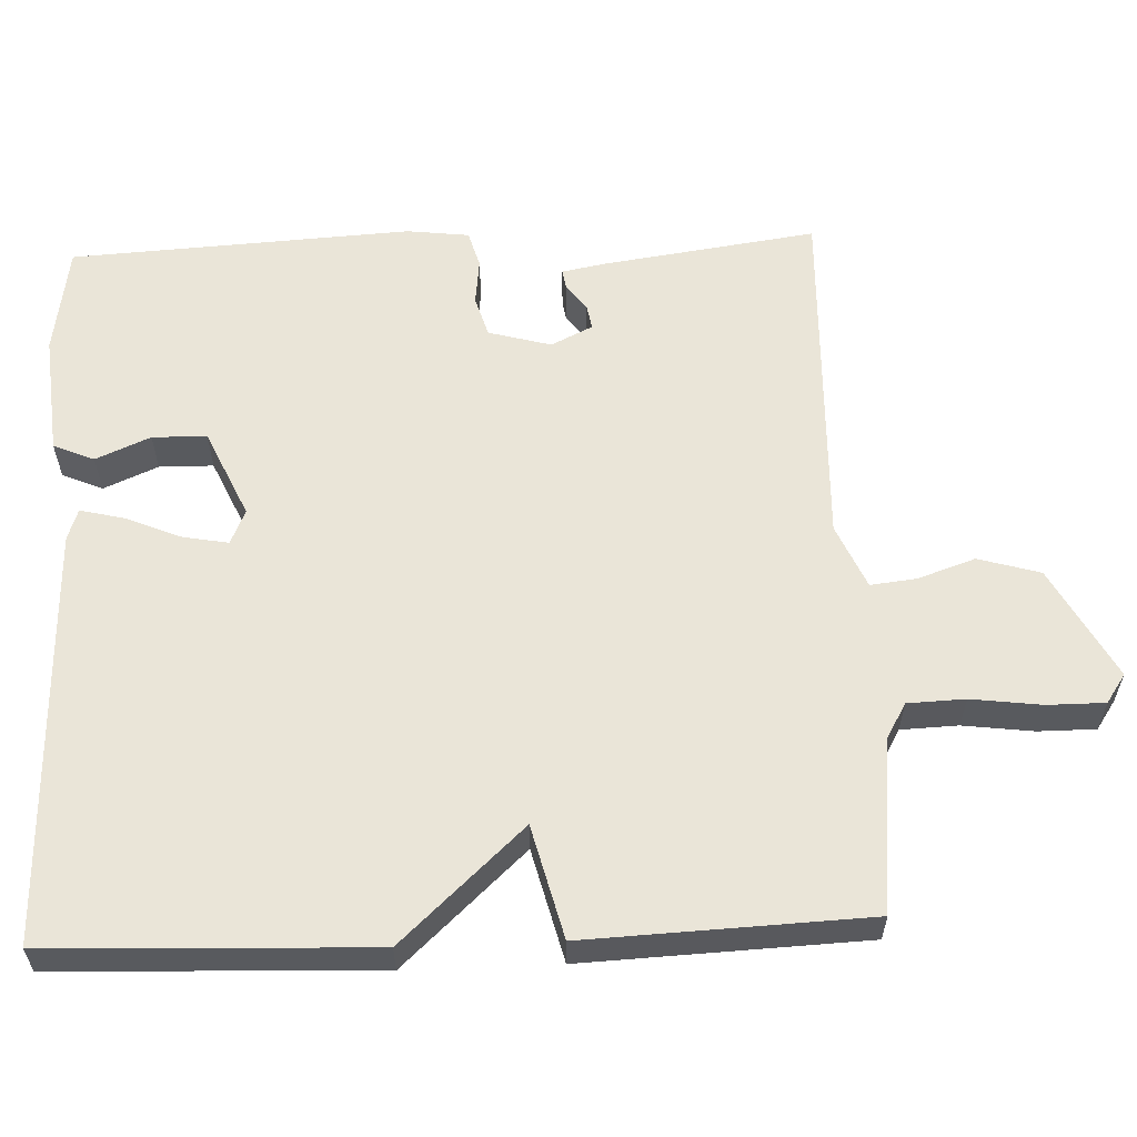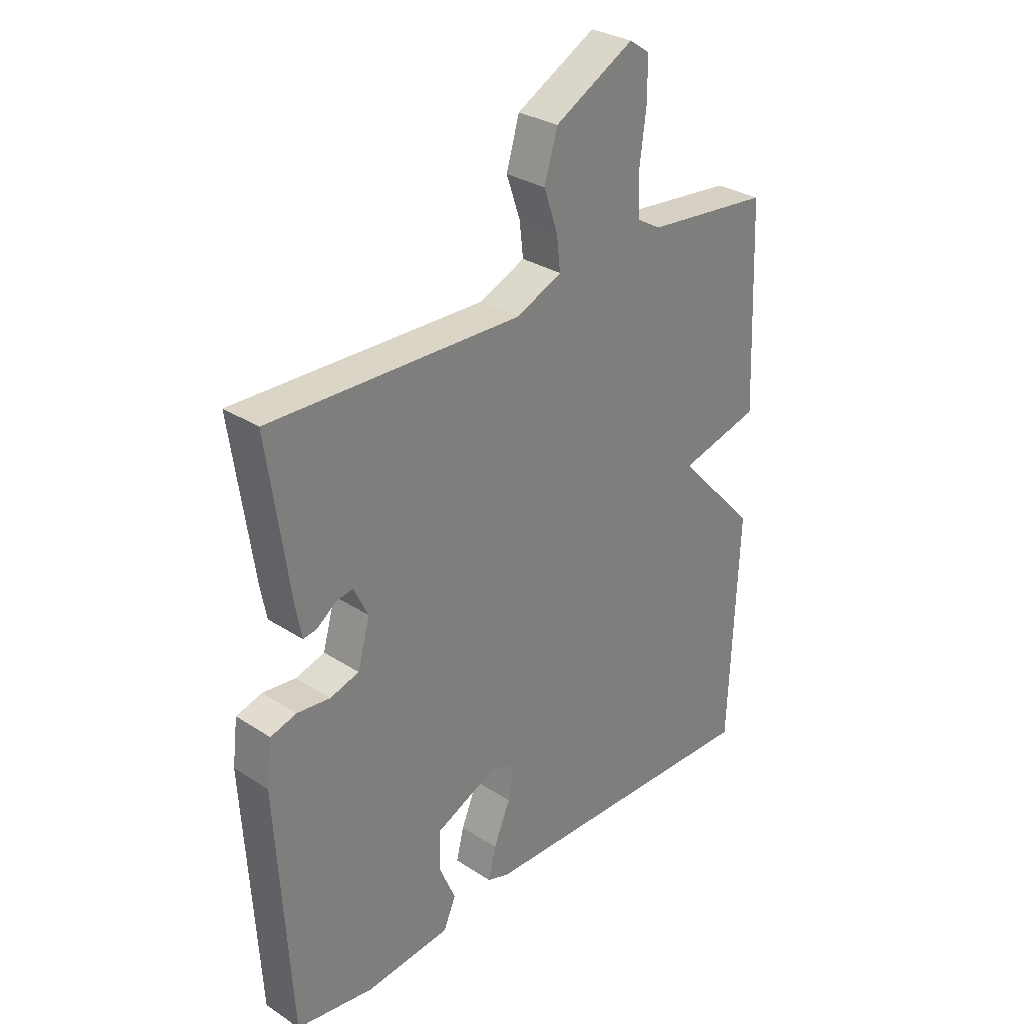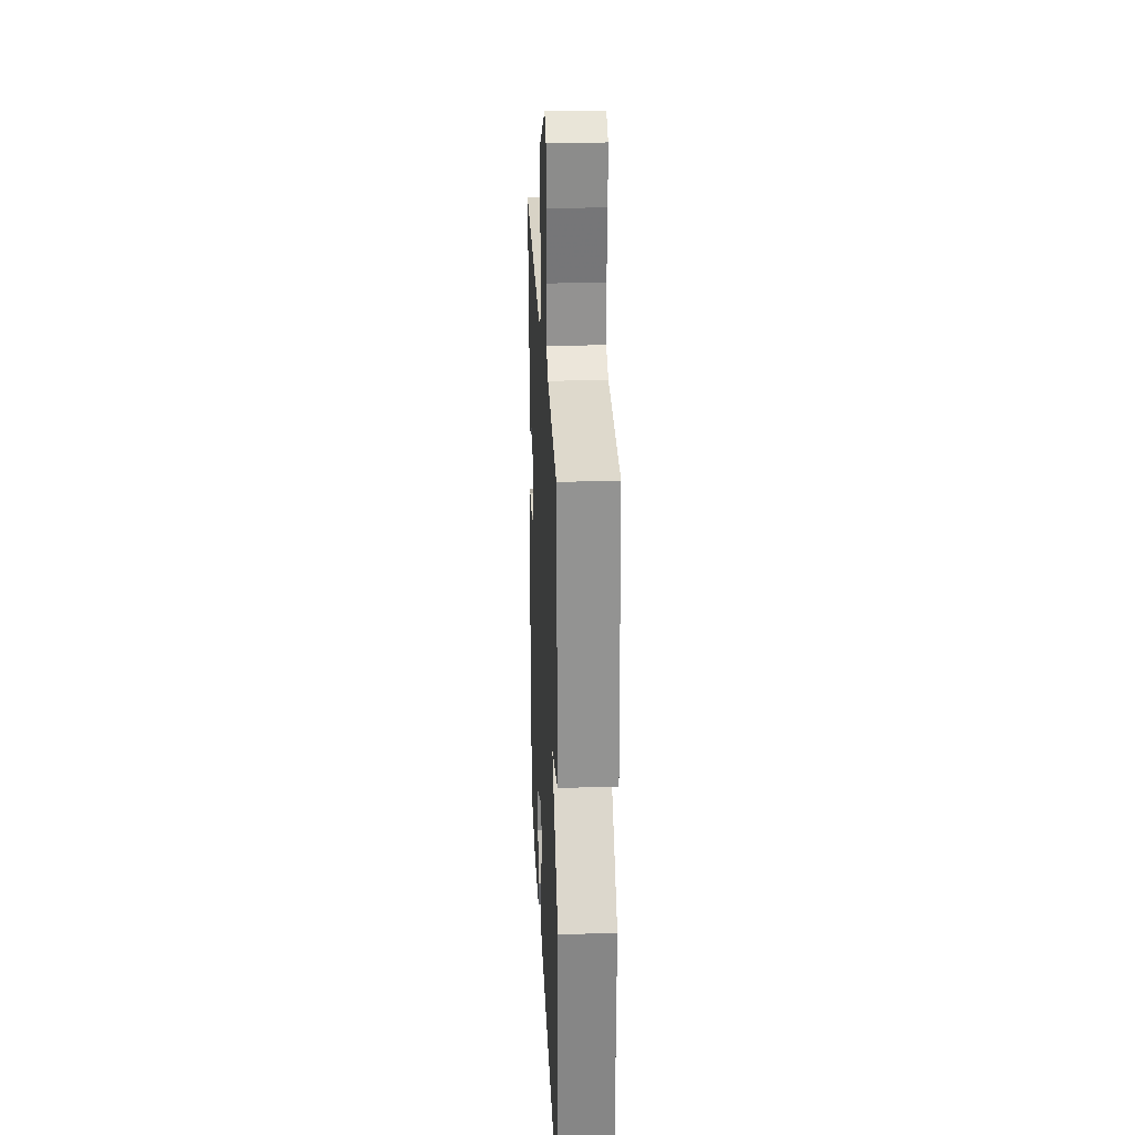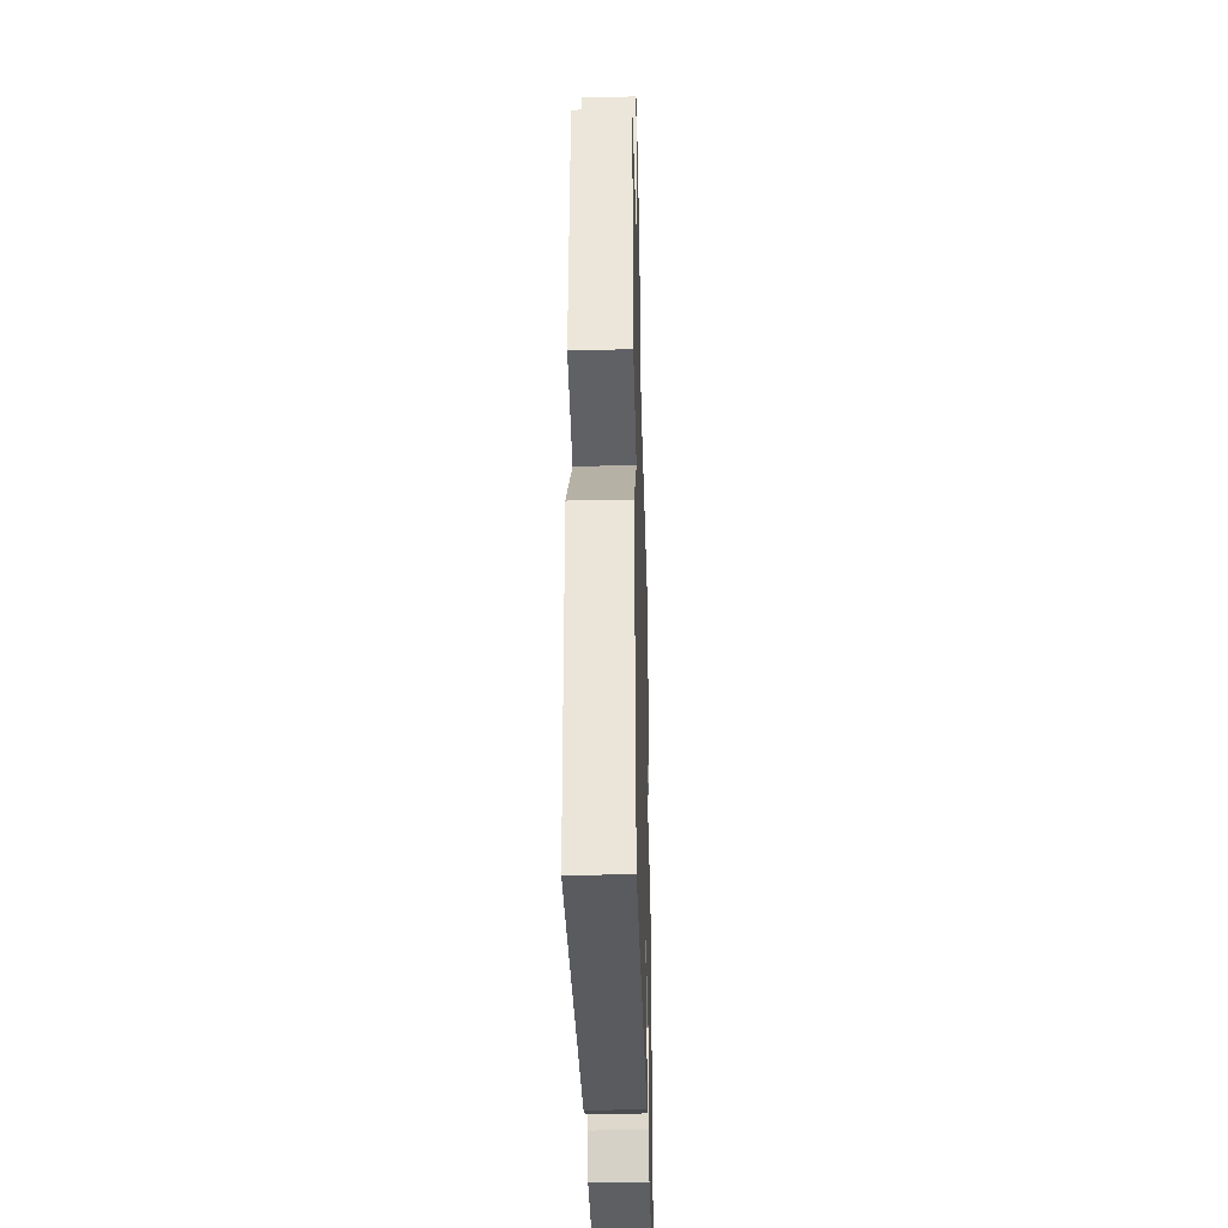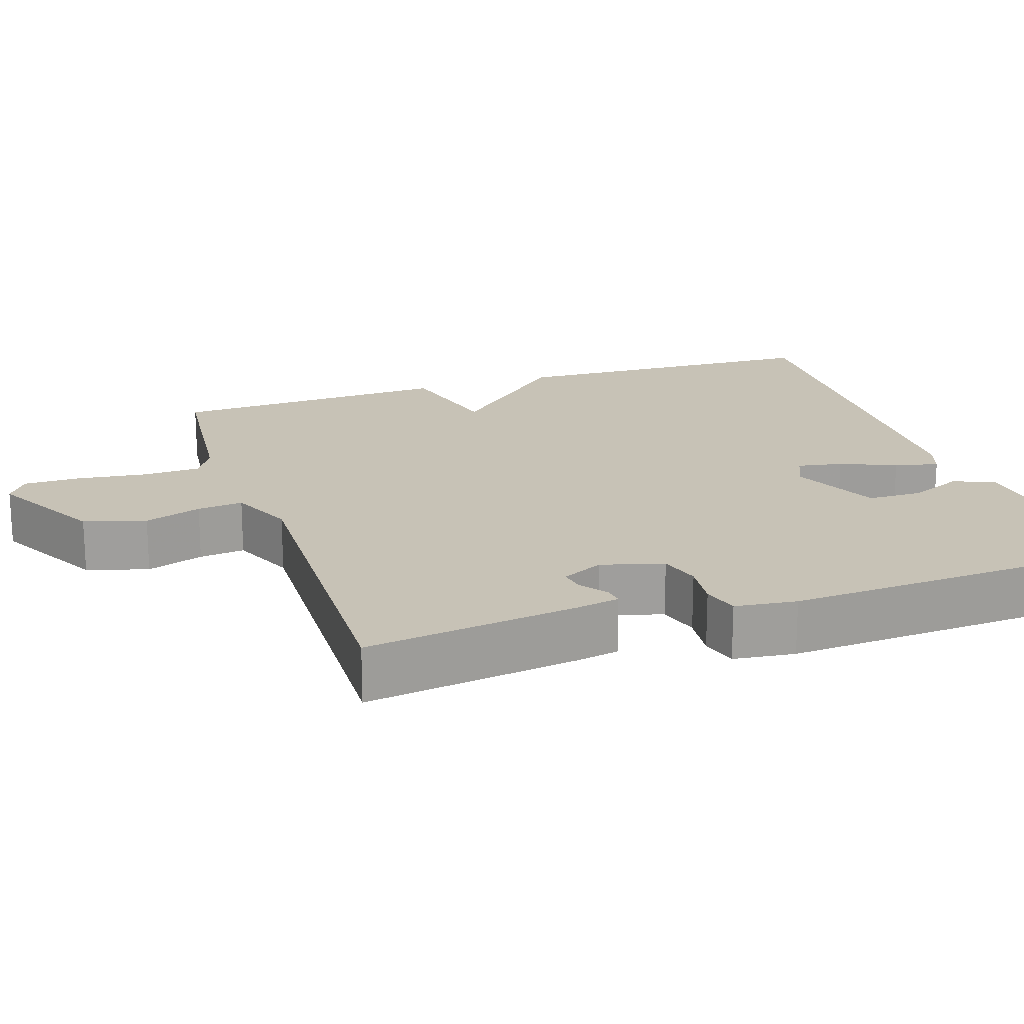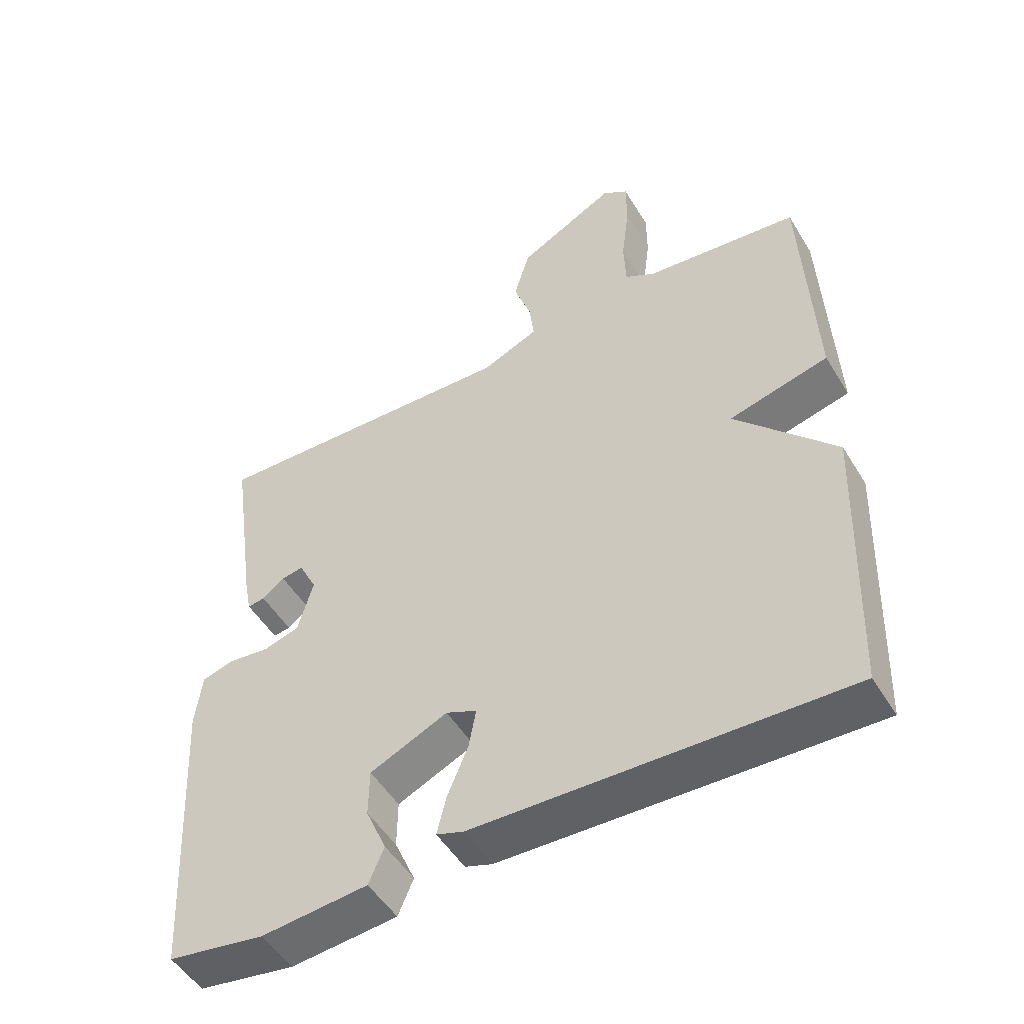
<metadata>
{"format":"obj","ext":"obj","renderer":"f3d","projection":"perspective","resolution":1024,"background":"white","views":[{"elev":59.2,"azim":-92.3,"up":"+Y"},{"elev":30.6,"azim":133.1,"up":"+Z"},{"elev":26.1,"azim":-92.6,"up":"+Z"},{"elev":-35.0,"azim":-88.4,"up":"+Z"},{"elev":19.3,"azim":71.6,"up":"+Y"},{"elev":-50.5,"azim":-149.6,"up":"+Z"}]}
</metadata>
<code>
v -0.5 0.07 -0.5
v -0.516 0.07 -0.074
v -0.366 0.07 0.088
v -0.516 0.07 0.126
v -0.5 0.07 0.5
v -0.268 0.07 0.524
v -0.223 0.07 0.55
v -0.22 0.07 0.626
v -0.232 0.07 0.72
v -0.232 0.07 0.796
v -0.194 0.07 0.822
v -0.046 0.07 0.742
v -0.022 0.07 0.66
v -0.048 0.07 0.584
v -0.055 0.07 0.523
v 0.03 0.07 0.486
v 0.5 0.07 0.5
v 0.46 0.07 0.217
v 0.449 0.07 0.159
v 0.423 0.07 0.163
v 0.389 0.07 0.189
v 0.356 0.07 0.195
v 0.329 0.07 0.14
v 0.352 0.07 0.057
v 0.406 0.07 0.041
v 0.468 0.07 0.048
v 0.516 0.07 0.034
v 0.526 0.07 -0.048
v 0.5 0.07 -0.5
v 0.355 0.07 -0.523
v 0.195 0.07 -0.508
v 0.172 0.07 -0.454
v 0.203 0.07 -0.382
v 0.202 0.07 -0.31
v 0.085 0.07 -0.257
v 0.039 0.07 -0.277
v 0.05 0.07 -0.337
v 0.081 0.07 -0.411
v 0.095 0.07 -0.469
v 0.054 0.07 -0.483
v -0.5 0 -0.5
v -0.516 0 -0.074
v -0.366 0 0.088
v -0.516 0 0.126
v -0.5 0 0.5
v -0.268 0 0.524
v -0.223 0 0.55
v -0.22 0 0.626
v -0.232 0 0.72
v -0.232 0 0.796
v -0.194 0 0.822
v -0.046 0 0.742
v -0.022 0 0.66
v -0.048 0 0.584
v -0.055 0 0.523
v 0.03 0 0.486
v 0.5 0 0.5
v 0.46 0 0.217
v 0.449 0 0.159
v 0.423 0 0.163
v 0.389 0 0.189
v 0.356 0 0.195
v 0.329 0 0.14
v 0.352 0 0.057
v 0.406 0 0.041
v 0.468 0 0.048
v 0.516 0 0.034
v 0.526 0 -0.048
v 0.5 0 -0.5
v 0.355 0 -0.523
v 0.195 0 -0.508
v 0.172 0 -0.454
v 0.203 0 -0.382
v 0.202 0 -0.31
v 0.085 0 -0.257
v 0.039 0 -0.277
v 0.05 0 -0.337
v 0.081 0 -0.411
v 0.095 0 -0.469
v 0.054 0 -0.483
f 1 2 3
f 40 1 3
f 39 40 3
f 38 39 3
f 37 38 3
f 36 37 3
f 35 36 3
f 34 35 3
f 31 32 33
f 30 31 33
f 29 30 33
f 28 29 33
f 27 28 33
f 26 27 33
f 25 26 33
f 24 25 33 34
f 23 24 34 3
f 19 20 21
f 18 19 21
f 17 18 21
f 16 17 21
f 15 16 21 22
f 12 13 14
f 11 12 14
f 10 11 14
f 9 10 14
f 8 9 14
f 7 8 14 15
f 23 3 4
f 22 23 4
f 15 22 4
f 7 15 4
f 6 7 4
f 4 5 6
f 43 42 41
f 43 41 80
f 43 80 79
f 43 79 78
f 43 78 77
f 43 77 76
f 43 76 75
f 43 75 74
f 73 72 71
f 73 71 70
f 73 70 69
f 73 69 68
f 73 68 67
f 73 67 66
f 73 66 65
f 74 73 65 64
f 43 74 64 63
f 61 60 59
f 61 59 58
f 61 58 57
f 61 57 56
f 62 61 56 55
f 54 53 52
f 54 52 51
f 54 51 50
f 54 50 49
f 54 49 48
f 55 54 48 47
f 44 43 63
f 44 63 62
f 44 62 55
f 44 55 47
f 44 47 46
f 46 45 44
f 1 41 42 2
f 2 42 43 3
f 3 43 44 4
f 4 44 45 5
f 5 45 46 6
f 6 46 47 7
f 7 47 48 8
f 8 48 49 9
f 9 49 50 10
f 10 50 51 11
f 11 51 52 12
f 12 52 53 13
f 13 53 54 14
f 14 54 55 15
f 15 55 56 16
f 16 56 57 17
f 17 57 58 18
f 18 58 59 19
f 19 59 60 20
f 20 60 61 21
f 21 61 62 22
f 22 62 63 23
f 23 63 64 24
f 24 64 65 25
f 25 65 66 26
f 26 66 67 27
f 27 67 68 28
f 28 68 69 29
f 29 69 70 30
f 30 70 71 31
f 31 71 72 32
f 32 72 73 33
f 33 73 74 34
f 34 74 75 35
f 35 75 76 36
f 36 76 77 37
f 37 77 78 38
f 38 78 79 39
f 39 79 80 40
f 40 80 41 1

</code>
